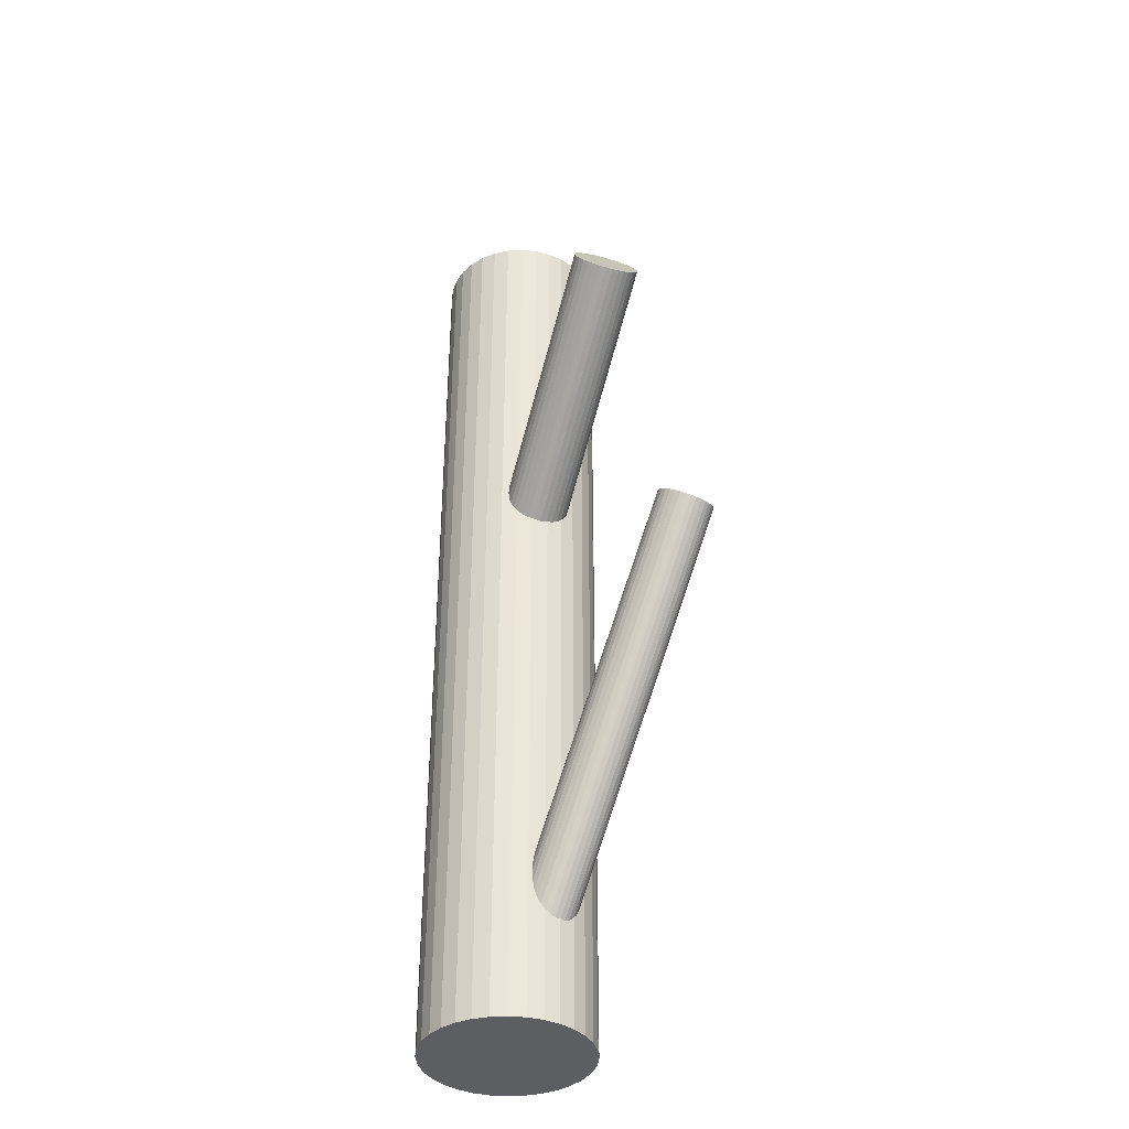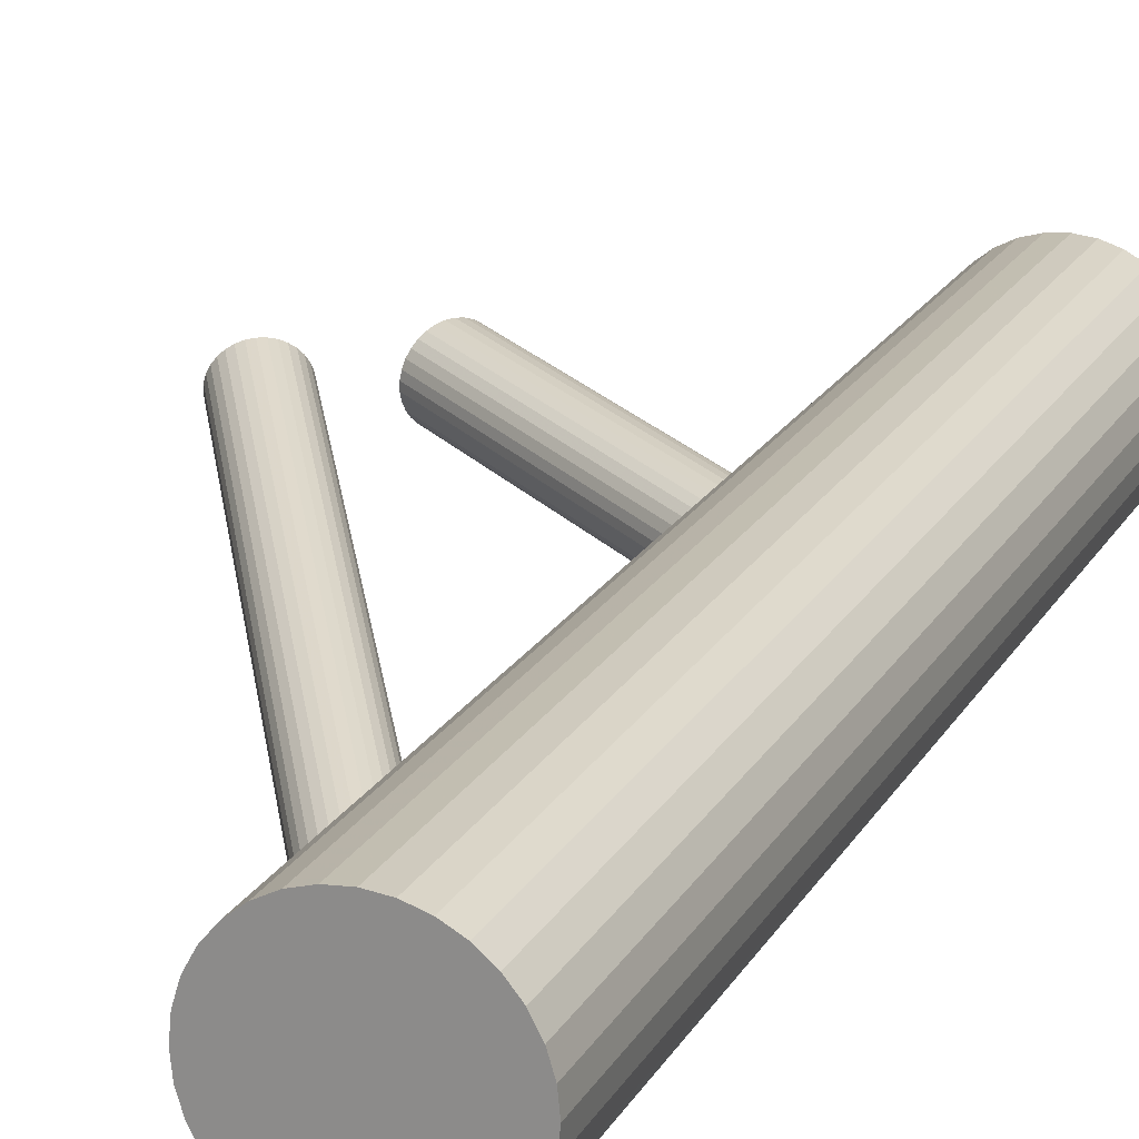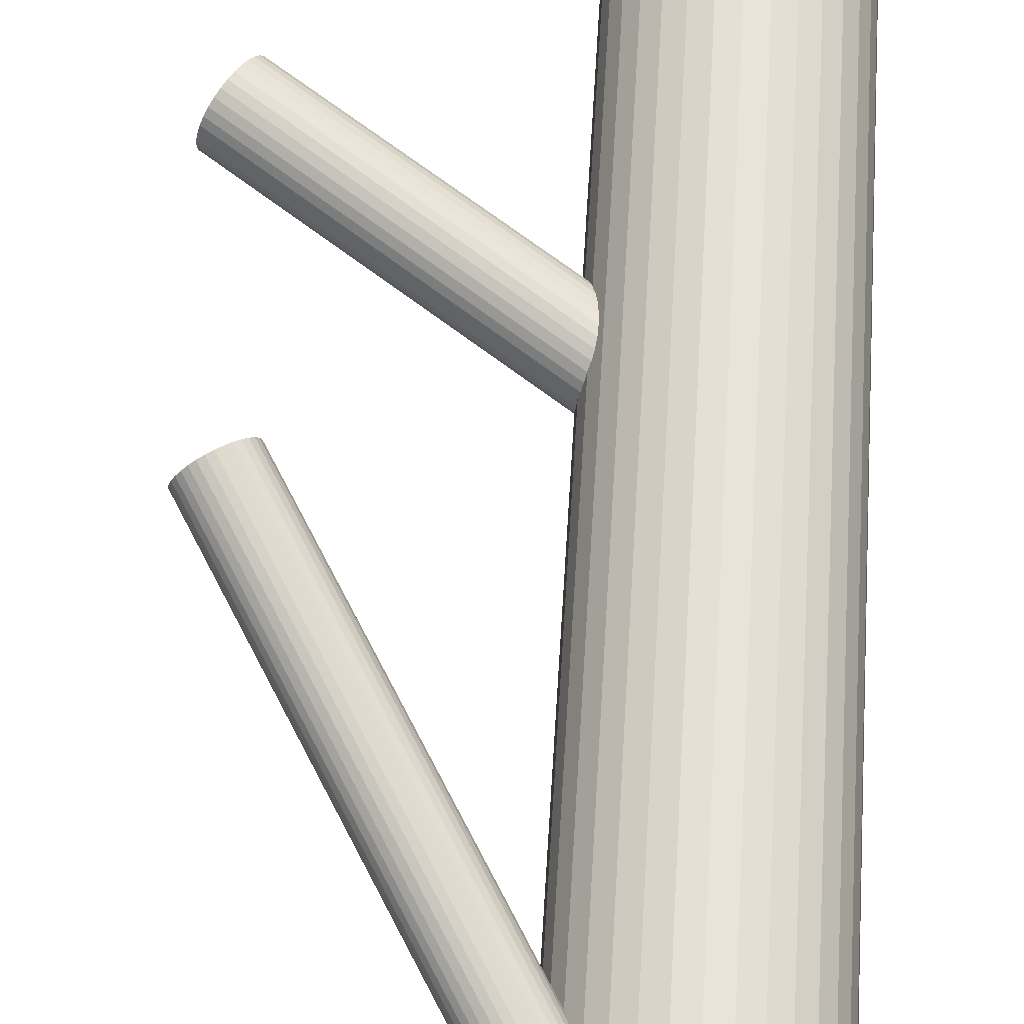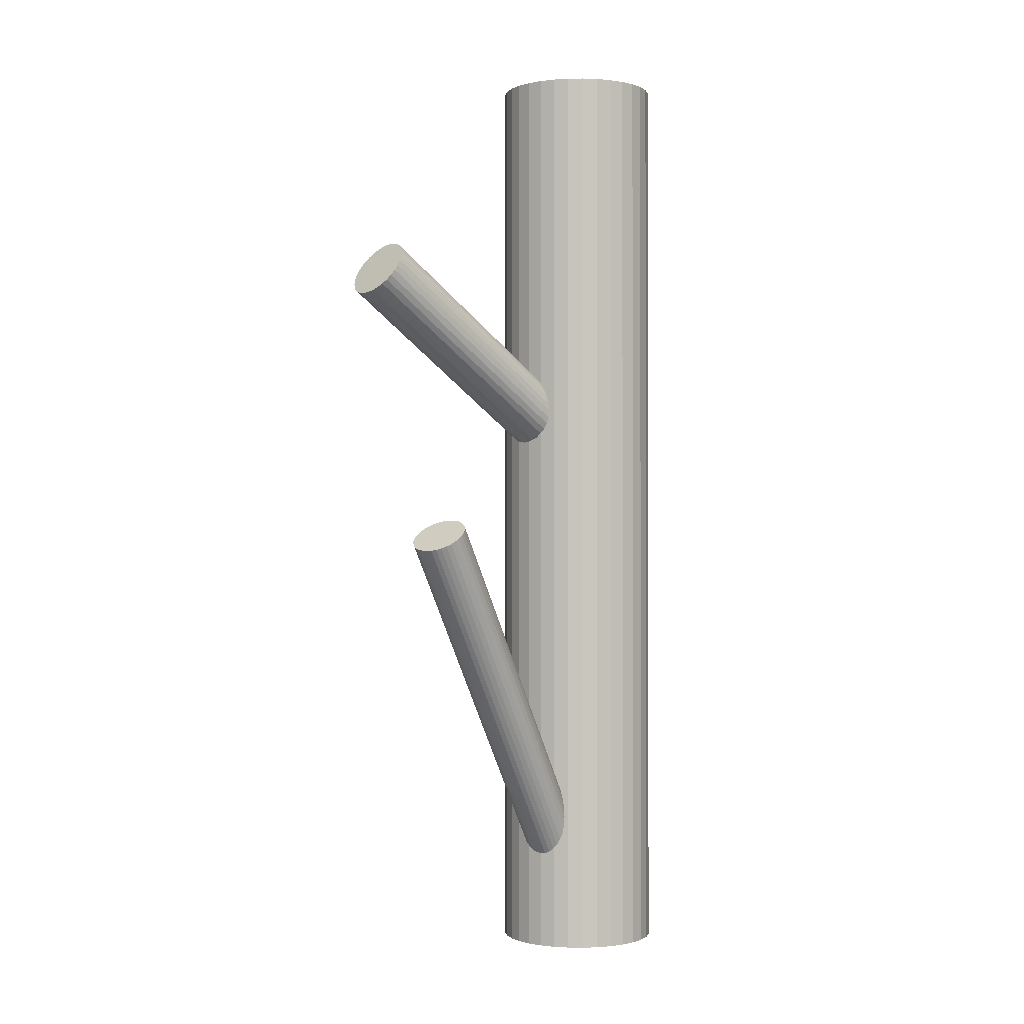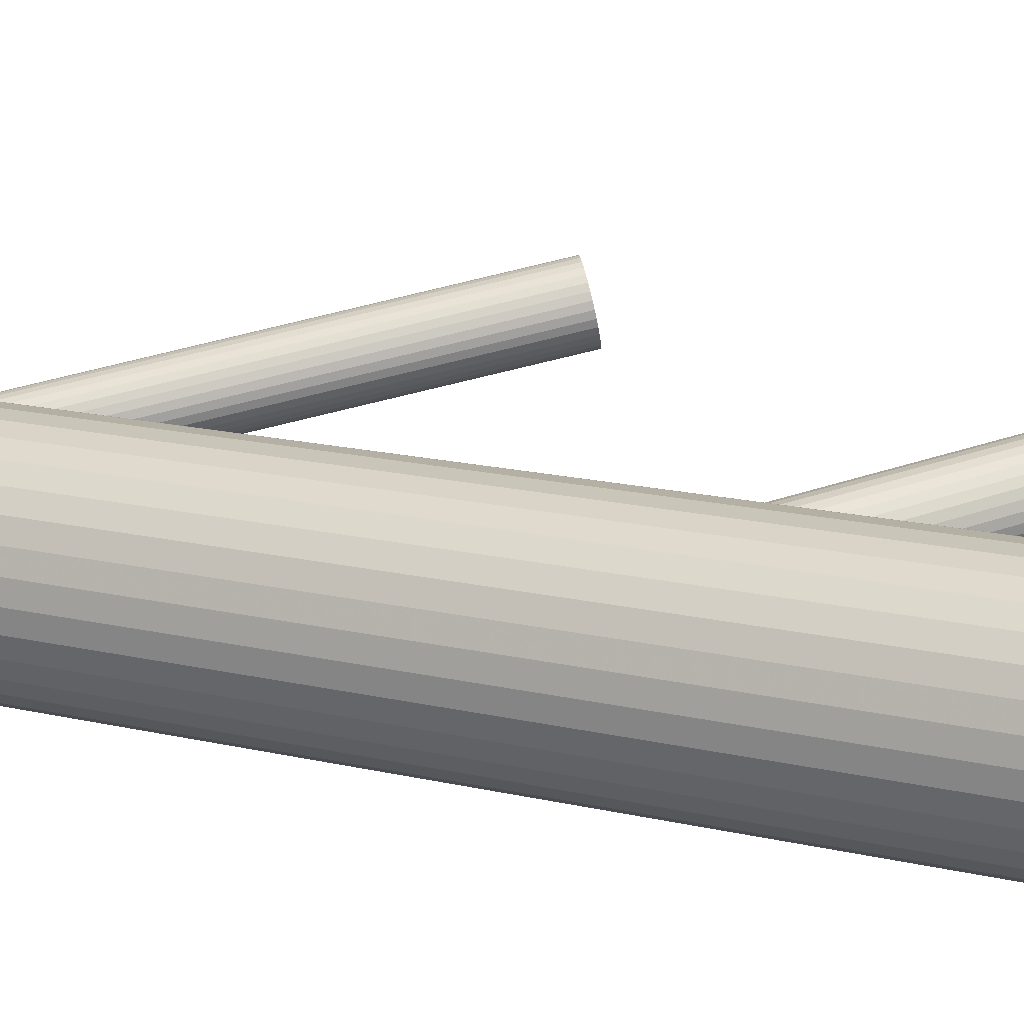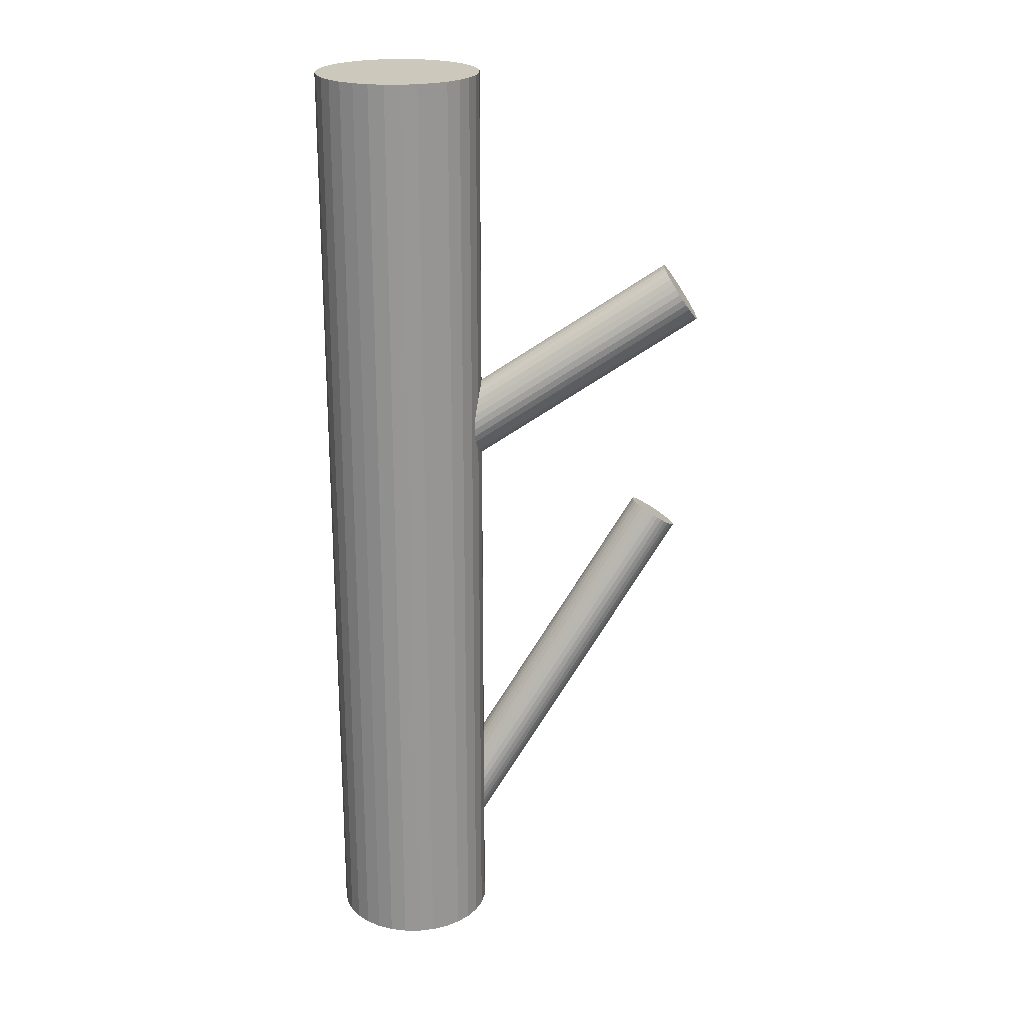
<metadata>
{"format":"obj","ext":"obj","renderer":"f3d","projection":"perspective","resolution":1024,"background":"white","views":[{"elev":-38.5,"azim":77.2,"up":"+Z"},{"elev":20.5,"azim":-157.6,"up":"+Y"},{"elev":61.8,"azim":-176.5,"up":"+Y"},{"elev":-0.6,"azim":143.6,"up":"+Z"},{"elev":16.2,"azim":-63.8,"up":"+Y"},{"elev":22.1,"azim":5.8,"up":"+Z"}]}
</metadata>
<code>
v -0.03248 -0.007793 0.139
v -0.03248 -0.007793 -0.139
v -0.03248 -0.0316 0.139
v -0.03248 -0.0316 -0.139
v -0.03248 0.01601 0.139
v -0.03248 0.01601 -0.139
v -0.04571 0.012 0.139
v -0.04571 0.012 -0.139
v -0.04571 -0.02759 0.139
v -0.04571 -0.02759 -0.139
v -0.01565 0.009039 0.139
v -0.01565 0.009039 -0.139
v -0.01565 -0.02462 0.139
v -0.01565 -0.02462 -0.139
v -0.02784 -0.03114 0.139
v -0.02784 -0.03114 -0.139
v -0.02784 0.01555 0.139
v -0.02784 0.01555 -0.139
v -0.05583 -0.003149 0.139
v -0.05583 -0.003149 -0.139
v -0.05583 -0.01244 0.139
v -0.05583 -0.01244 -0.139
v -0.05448 0.001317 0.139
v -0.05448 0.001317 -0.139
v -0.05448 -0.0169 0.139
v -0.05448 -0.0169 -0.139
v -0.02337 -0.02978 0.139
v -0.02337 -0.02978 -0.139
v -0.02337 0.0142 0.139
v -0.02337 0.0142 -0.139
v -0.01269 -0.02102 0.139
v -0.01269 -0.02102 -0.139
v -0.01269 0.005432 0.139
v -0.01269 0.005432 -0.139
v -0.05629 -0.007793 0.139
v -0.05629 -0.007793 -0.139
v -0.008679 -0.007793 0.139
v -0.008679 -0.007793 -0.139
v -0.05228 -0.02102 0.139
v -0.05228 -0.02102 -0.139
v -0.05228 0.005432 0.139
v -0.05228 0.005432 -0.139
v -0.04159 -0.02978 0.139
v -0.04159 -0.02978 -0.139
v -0.04159 0.0142 0.139
v -0.04159 0.0142 -0.139
v -0.01049 0.001317 0.139
v -0.01049 0.001317 -0.139
v -0.01049 -0.0169 0.139
v -0.01049 -0.0169 -0.139
v -0.009136 -0.003149 0.139
v -0.009136 -0.003149 -0.139
v -0.009136 -0.01244 0.139
v -0.009136 -0.01244 -0.139
v -0.03713 -0.03114 0.139
v -0.03713 -0.03114 -0.139
v -0.03713 0.01555 0.139
v -0.03713 0.01555 -0.139
v -0.04931 0.009039 0.139
v -0.04931 0.009039 -0.139
v -0.04931 -0.02462 0.139
v -0.04931 -0.02462 -0.139
v -0.01926 0.012 0.139
v -0.01926 0.012 -0.139
v -0.01926 -0.02759 0.139
v -0.01926 -0.02759 -0.139
v 0.05101 0.0008735 0.07345
v -0.03248 -0.007793 0.01846
v 0.04582 0.0003353 0.0814
v -0.03767 -0.008331 0.02641
v 0.0562 0.001412 0.06549
v -0.0273 -0.007254 0.0105
v 0.05307 0.009041 0.06902
v -0.03042 0.0003746 0.01404
v 0.04731 0.008443 0.07787
v -0.03618 -0.0002235 0.02288
v 0.0559 0.003248 0.06564
v -0.02759 -0.005419 0.01065
v 0.04573 0.002192 0.08125
v -0.03776 -0.006474 0.02626
v 0.05096 -0.008513 0.075
v -0.03253 -0.01718 0.02001
v 0.05298 -0.008303 0.07189
v -0.03051 -0.01697 0.0169
v 0.05537 -0.005437 0.06782
v -0.02812 -0.0141 0.01283
v 0.04804 -0.006198 0.07907
v -0.03546 -0.01486 0.02408
v 0.04584 0.003998 0.0808
v -0.03765 -0.004669 0.02581
v 0.05542 0.004992 0.06609
v -0.02807 -0.003674 0.0111
v 0.04724 -0.004831 0.08006
v -0.03625 -0.0135 0.02507
v 0.05587 -0.003936 0.06683
v -0.02763 -0.0126 0.01184
v 0.05003 0.01034 0.07345
v -0.03347 0.00167 0.01846
v 0.04812 0.00941 0.07649
v -0.03537 0.000744 0.0215
v 0.05209 0.009822 0.0704
v -0.03141 0.001156 0.01541
v 0.04993 -0.008075 0.07649
v -0.03356 -0.01674 0.0215
v 0.0539 -0.007663 0.0704
v -0.02959 -0.01633 0.01541
v 0.05199 -0.008589 0.07345
v -0.0315 -0.01726 0.01846
v 0.04615 0.005683 0.08006
v -0.03734 -0.002983 0.02507
v 0.05478 0.006578 0.06683
v -0.02872 -0.002088 0.01184
v 0.04659 -0.003245 0.0808
v -0.0369 -0.01191 0.02581
v 0.05618 -0.002251 0.06609
v -0.02732 -0.01092 0.0111
v 0.05398 0.007945 0.06782
v -0.02951 -0.0007207 0.01283
v 0.04665 0.007184 0.07907
v -0.03684 -0.001482 0.02408
v 0.04903 0.01005 0.075
v -0.03446 0.001383 0.02001
v 0.05106 0.01026 0.07189
v -0.03243 0.001594 0.0169
v 0.05629 -0.0004447 0.06564
v -0.02721 -0.009111 0.01065
v 0.04612 -0.0015 0.08125
v -0.03738 -0.01017 0.02626
v 0.05471 -0.006696 0.06902
v -0.02879 -0.01536 0.01404
v 0.04895 -0.007294 0.07787
v -0.03455 -0.01596 0.02288
v 0.04422 0.0238 -0.007422
v -0.03248 -0.007793 -0.1303
v 0.05035 0.02632 -0.01189
v -0.02635 -0.005268 -0.1348
v 0.03809 0.02128 -0.002949
v -0.03861 -0.01032 -0.1259
v 0.03828 0.02854 -0.004937
v -0.03842 -0.003048 -0.1279
v 0.04509 0.03135 -0.009907
v -0.03161 -0.0002425 -0.1328
v 0.04469 0.016 -0.00571
v -0.03201 -0.01559 -0.1286
v 0.04938 0.01794 -0.009133
v -0.02732 -0.01366 -0.1321
v 0.0507 0.02036 -0.01058
v -0.026 -0.01124 -0.1335
v 0.04204 0.01679 -0.004259
v -0.03466 -0.01481 -0.1272
v 0.04871 0.02896 -0.01155
v -0.02799 -0.002631 -0.1345
v 0.03739 0.0243 -0.003289
v -0.03931 -0.007295 -0.1262
v 0.03743 0.02581 -0.003703
v -0.03927 -0.005784 -0.1266
v 0.04762 0.03001 -0.01114
v -0.02908 -0.001586 -0.1341
v 0.04963 0.02772 -0.01181
v -0.02707 -0.003874 -0.1347
v 0.03761 0.02277 -0.003035
v -0.03909 -0.008826 -0.126
v 0.04726 0.01641 -0.007422
v -0.02944 -0.01519 -0.1303
v 0.04601 0.01606 -0.006549
v -0.03069 -0.01554 -0.1295
v 0.0484 0.01704 -0.008294
v -0.0283 -0.01455 -0.1312
v 0.04003 0.03056 -0.006549
v -0.03667 -0.001034 -0.1295
v 0.04243 0.03154 -0.008294
v -0.03427 -4.853e-05 -0.1312
v 0.04117 0.03119 -0.007422
v -0.03553 -0.000399 -0.1303
v 0.05082 0.02483 -0.01181
v -0.02588 -0.006759 -0.1347
v 0.0388 0.01988 -0.003035
v -0.0379 -0.01171 -0.126
v 0.04081 0.01759 -0.003703
v -0.03589 -0.014 -0.1266
v 0.051 0.02179 -0.01114
v -0.02569 -0.009801 -0.1341
v 0.05104 0.0233 -0.01155
v -0.02566 -0.00829 -0.1345
v 0.03972 0.01864 -0.003289
v -0.03698 -0.01295 -0.1262
v 0.0464 0.03081 -0.01058
v -0.0303 -0.0007795 -0.1335
v 0.03773 0.02724 -0.004259
v -0.03897 -0.00435 -0.1272
v 0.03906 0.02966 -0.00571
v -0.03764 -0.001928 -0.1286
v 0.04375 0.0316 -0.009133
v -0.03295 4.3e-06 -0.1321
v 0.04334 0.01625 -0.004937
v -0.03336 -0.01534 -0.1279
v 0.05015 0.01905 -0.009907
v -0.02655 -0.01254 -0.1328
f 38 2 52
f 38 52 37
f 37 52 51
f 37 51 1
f 52 2 48
f 52 48 51
f 51 48 47
f 51 47 1
f 48 2 34
f 48 34 47
f 47 34 33
f 47 33 1
f 34 2 12
f 34 12 33
f 33 12 11
f 33 11 1
f 12 2 64
f 12 64 11
f 11 64 63
f 11 63 1
f 64 2 30
f 64 30 63
f 63 30 29
f 63 29 1
f 30 2 18
f 30 18 29
f 29 18 17
f 29 17 1
f 18 2 6
f 18 6 17
f 17 6 5
f 17 5 1
f 6 2 58
f 6 58 5
f 5 58 57
f 5 57 1
f 58 2 46
f 58 46 57
f 57 46 45
f 57 45 1
f 46 2 8
f 46 8 45
f 45 8 7
f 45 7 1
f 8 2 60
f 8 60 7
f 7 60 59
f 7 59 1
f 60 2 42
f 60 42 59
f 59 42 41
f 59 41 1
f 42 2 24
f 42 24 41
f 41 24 23
f 41 23 1
f 24 2 20
f 24 20 23
f 23 20 19
f 23 19 1
f 20 2 36
f 20 36 19
f 19 36 35
f 19 35 1
f 36 2 22
f 36 22 35
f 35 22 21
f 35 21 1
f 22 2 26
f 22 26 21
f 21 26 25
f 21 25 1
f 26 2 40
f 26 40 25
f 25 40 39
f 25 39 1
f 40 2 62
f 40 62 39
f 39 62 61
f 39 61 1
f 62 2 10
f 62 10 61
f 61 10 9
f 61 9 1
f 10 2 44
f 10 44 9
f 9 44 43
f 9 43 1
f 44 2 56
f 44 56 43
f 43 56 55
f 43 55 1
f 56 2 4
f 56 4 55
f 55 4 3
f 55 3 1
f 4 2 16
f 4 16 3
f 3 16 15
f 3 15 1
f 16 2 28
f 16 28 15
f 15 28 27
f 15 27 1
f 28 2 66
f 28 66 27
f 27 66 65
f 27 65 1
f 66 2 14
f 66 14 65
f 65 14 13
f 65 13 1
f 14 2 32
f 14 32 13
f 13 32 31
f 13 31 1
f 32 2 50
f 32 50 31
f 31 50 49
f 31 49 1
f 50 2 54
f 50 54 49
f 49 54 53
f 49 53 1
f 54 2 38
f 54 38 53
f 53 38 37
f 53 37 1
f 98 68 122
f 98 122 97
f 97 122 121
f 97 121 67
f 122 68 100
f 122 100 121
f 121 100 99
f 121 99 67
f 100 68 76
f 100 76 99
f 99 76 75
f 99 75 67
f 76 68 120
f 76 120 75
f 75 120 119
f 75 119 67
f 120 68 110
f 120 110 119
f 119 110 109
f 119 109 67
f 110 68 90
f 110 90 109
f 109 90 89
f 109 89 67
f 90 68 80
f 90 80 89
f 89 80 79
f 89 79 67
f 80 68 70
f 80 70 79
f 79 70 69
f 79 69 67
f 70 68 128
f 70 128 69
f 69 128 127
f 69 127 67
f 128 68 114
f 128 114 127
f 127 114 113
f 127 113 67
f 114 68 94
f 114 94 113
f 113 94 93
f 113 93 67
f 94 68 88
f 94 88 93
f 93 88 87
f 93 87 67
f 88 68 132
f 88 132 87
f 87 132 131
f 87 131 67
f 132 68 104
f 132 104 131
f 131 104 103
f 131 103 67
f 104 68 82
f 104 82 103
f 103 82 81
f 103 81 67
f 82 68 108
f 82 108 81
f 81 108 107
f 81 107 67
f 108 68 84
f 108 84 107
f 107 84 83
f 107 83 67
f 84 68 106
f 84 106 83
f 83 106 105
f 83 105 67
f 106 68 130
f 106 130 105
f 105 130 129
f 105 129 67
f 130 68 86
f 130 86 129
f 129 86 85
f 129 85 67
f 86 68 96
f 86 96 85
f 85 96 95
f 85 95 67
f 96 68 116
f 96 116 95
f 95 116 115
f 95 115 67
f 116 68 126
f 116 126 115
f 115 126 125
f 115 125 67
f 126 68 72
f 126 72 125
f 125 72 71
f 125 71 67
f 72 68 78
f 72 78 71
f 71 78 77
f 71 77 67
f 78 68 92
f 78 92 77
f 77 92 91
f 77 91 67
f 92 68 112
f 92 112 91
f 91 112 111
f 91 111 67
f 112 68 118
f 112 118 111
f 111 118 117
f 111 117 67
f 118 68 74
f 118 74 117
f 117 74 73
f 117 73 67
f 74 68 102
f 74 102 73
f 73 102 101
f 73 101 67
f 102 68 124
f 102 124 101
f 101 124 123
f 101 123 67
f 124 68 98
f 124 98 123
f 123 98 97
f 123 97 67
f 174 134 170
f 174 170 173
f 173 170 169
f 173 169 133
f 170 134 192
f 170 192 169
f 169 192 191
f 169 191 133
f 192 134 140
f 192 140 191
f 191 140 139
f 191 139 133
f 140 134 190
f 140 190 139
f 139 190 189
f 139 189 133
f 190 134 156
f 190 156 189
f 189 156 155
f 189 155 133
f 156 134 154
f 156 154 155
f 155 154 153
f 155 153 133
f 154 134 162
f 154 162 153
f 153 162 161
f 153 161 133
f 162 134 138
f 162 138 161
f 161 138 137
f 161 137 133
f 138 134 178
f 138 178 137
f 137 178 177
f 137 177 133
f 178 134 186
f 178 186 177
f 177 186 185
f 177 185 133
f 186 134 180
f 186 180 185
f 185 180 179
f 185 179 133
f 180 134 150
f 180 150 179
f 179 150 149
f 179 149 133
f 150 134 196
f 150 196 149
f 149 196 195
f 149 195 133
f 196 134 144
f 196 144 195
f 195 144 143
f 195 143 133
f 144 134 166
f 144 166 143
f 143 166 165
f 143 165 133
f 166 134 164
f 166 164 165
f 165 164 163
f 165 163 133
f 164 134 168
f 164 168 163
f 163 168 167
f 163 167 133
f 168 134 146
f 168 146 167
f 167 146 145
f 167 145 133
f 146 134 198
f 146 198 145
f 145 198 197
f 145 197 133
f 198 134 148
f 198 148 197
f 197 148 147
f 197 147 133
f 148 134 182
f 148 182 147
f 147 182 181
f 147 181 133
f 182 134 184
f 182 184 181
f 181 184 183
f 181 183 133
f 184 134 176
f 184 176 183
f 183 176 175
f 183 175 133
f 176 134 136
f 176 136 175
f 175 136 135
f 175 135 133
f 136 134 160
f 136 160 135
f 135 160 159
f 135 159 133
f 160 134 152
f 160 152 159
f 159 152 151
f 159 151 133
f 152 134 158
f 152 158 151
f 151 158 157
f 151 157 133
f 158 134 188
f 158 188 157
f 157 188 187
f 157 187 133
f 188 134 142
f 188 142 187
f 187 142 141
f 187 141 133
f 142 134 194
f 142 194 141
f 141 194 193
f 141 193 133
f 194 134 172
f 194 172 193
f 193 172 171
f 193 171 133
f 172 134 174
f 172 174 171
f 171 174 173
f 171 173 133

</code>
